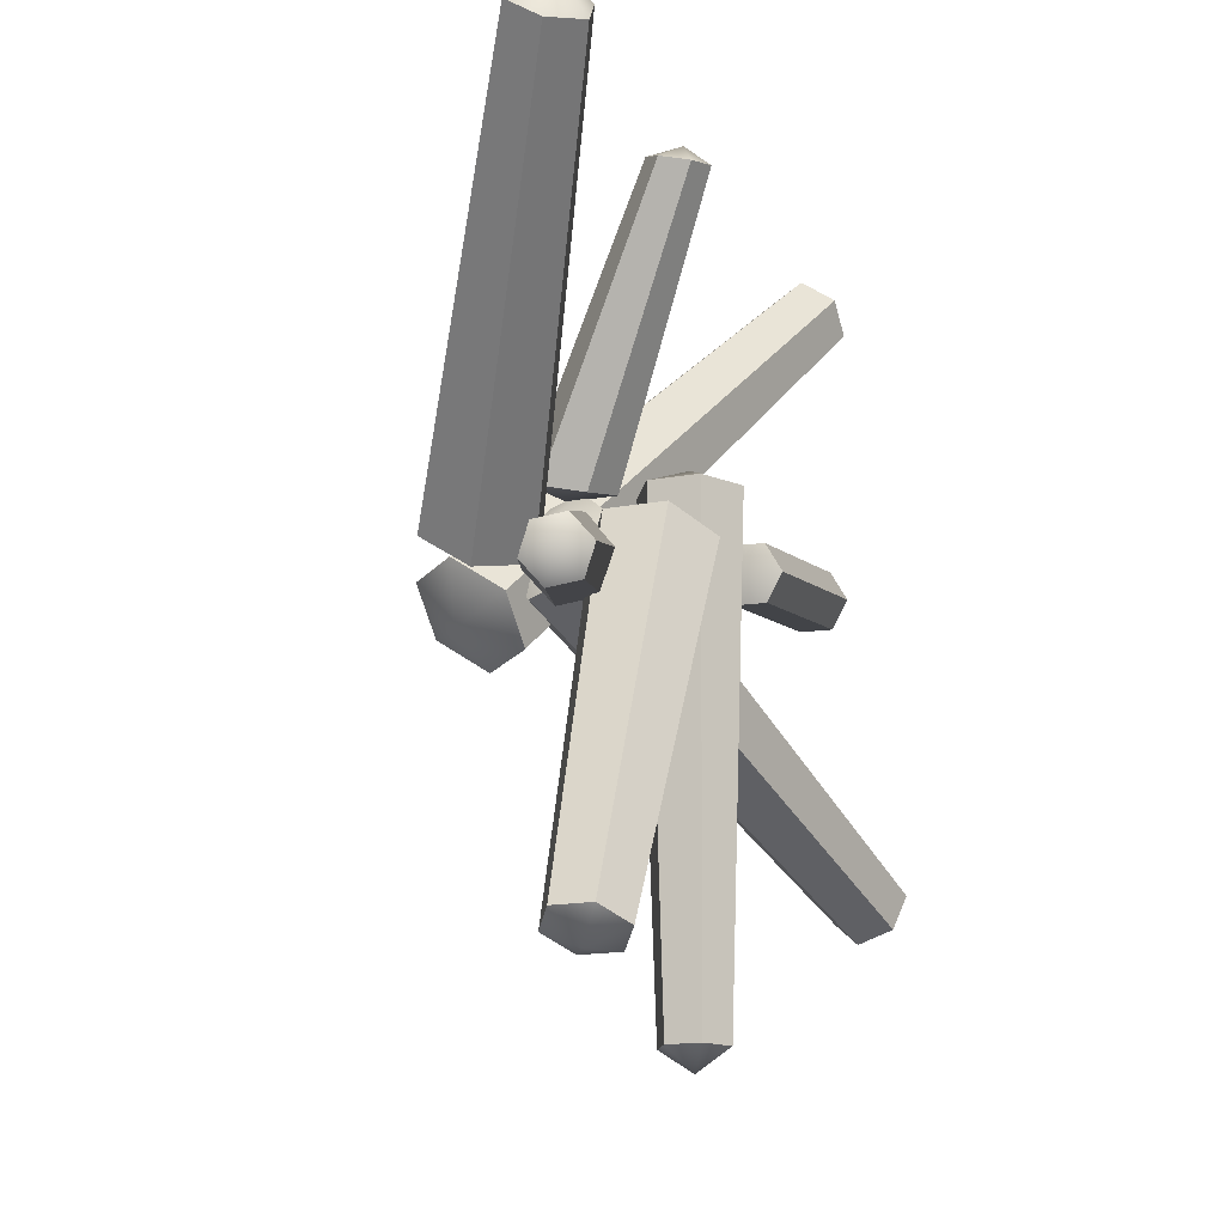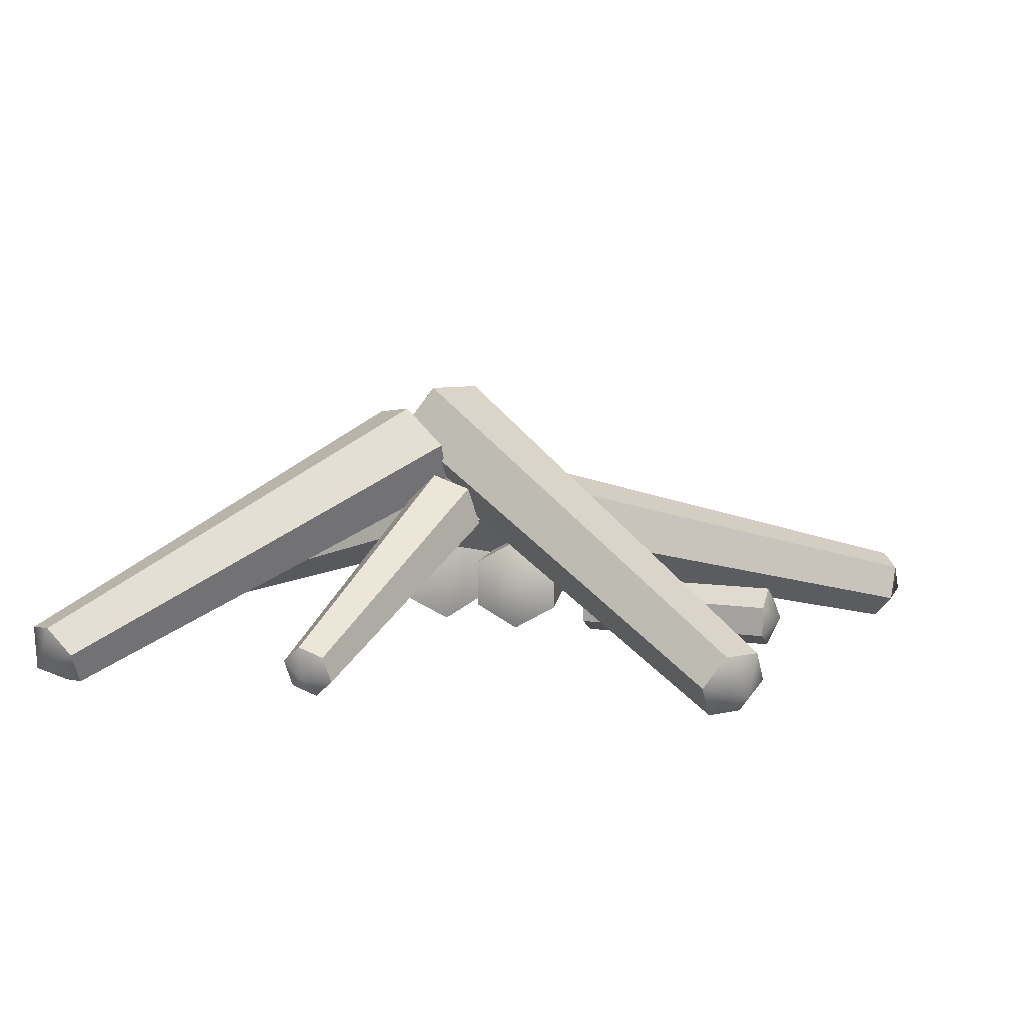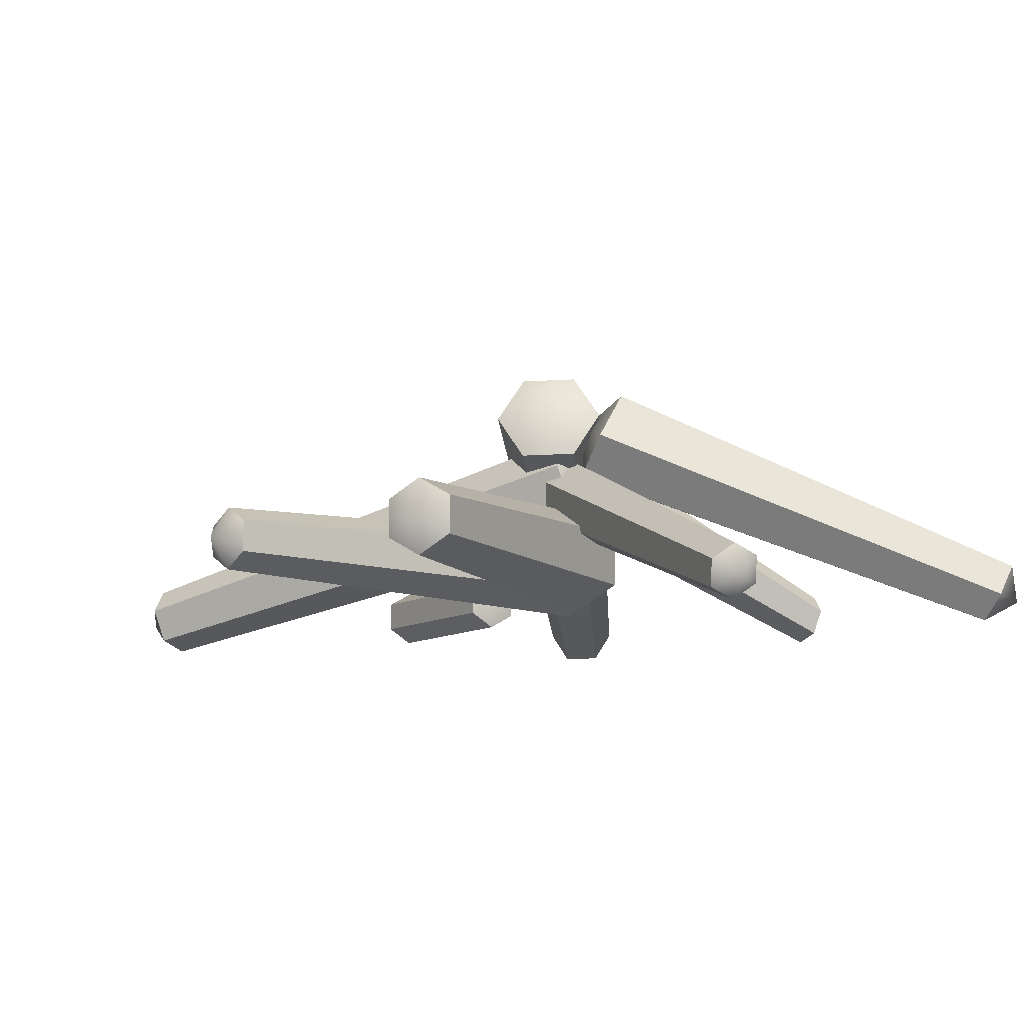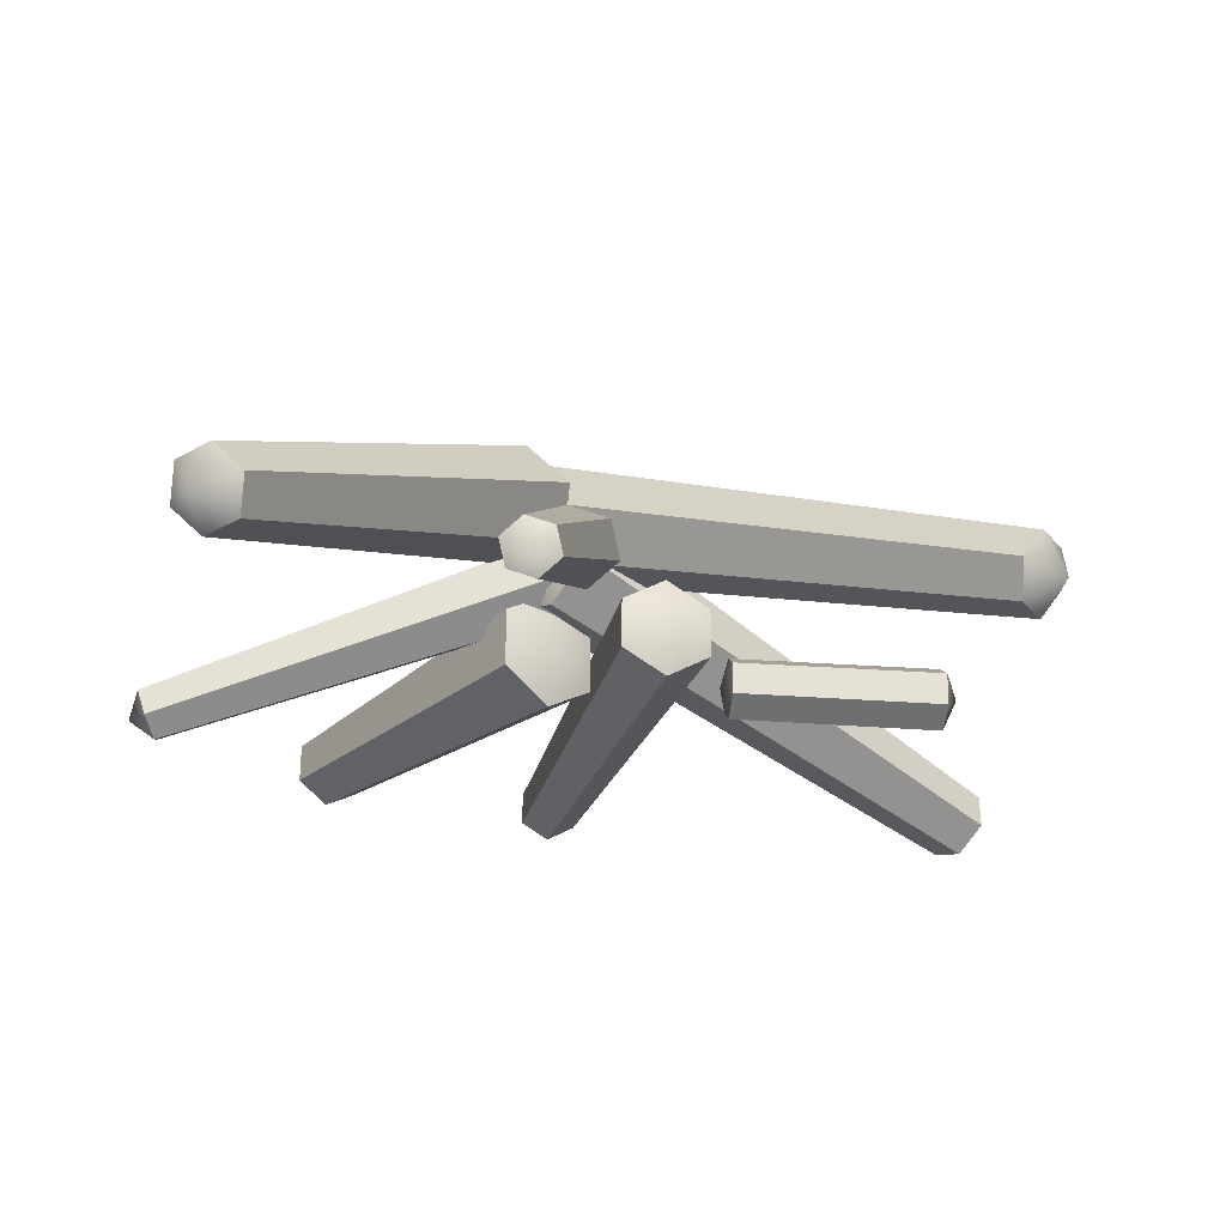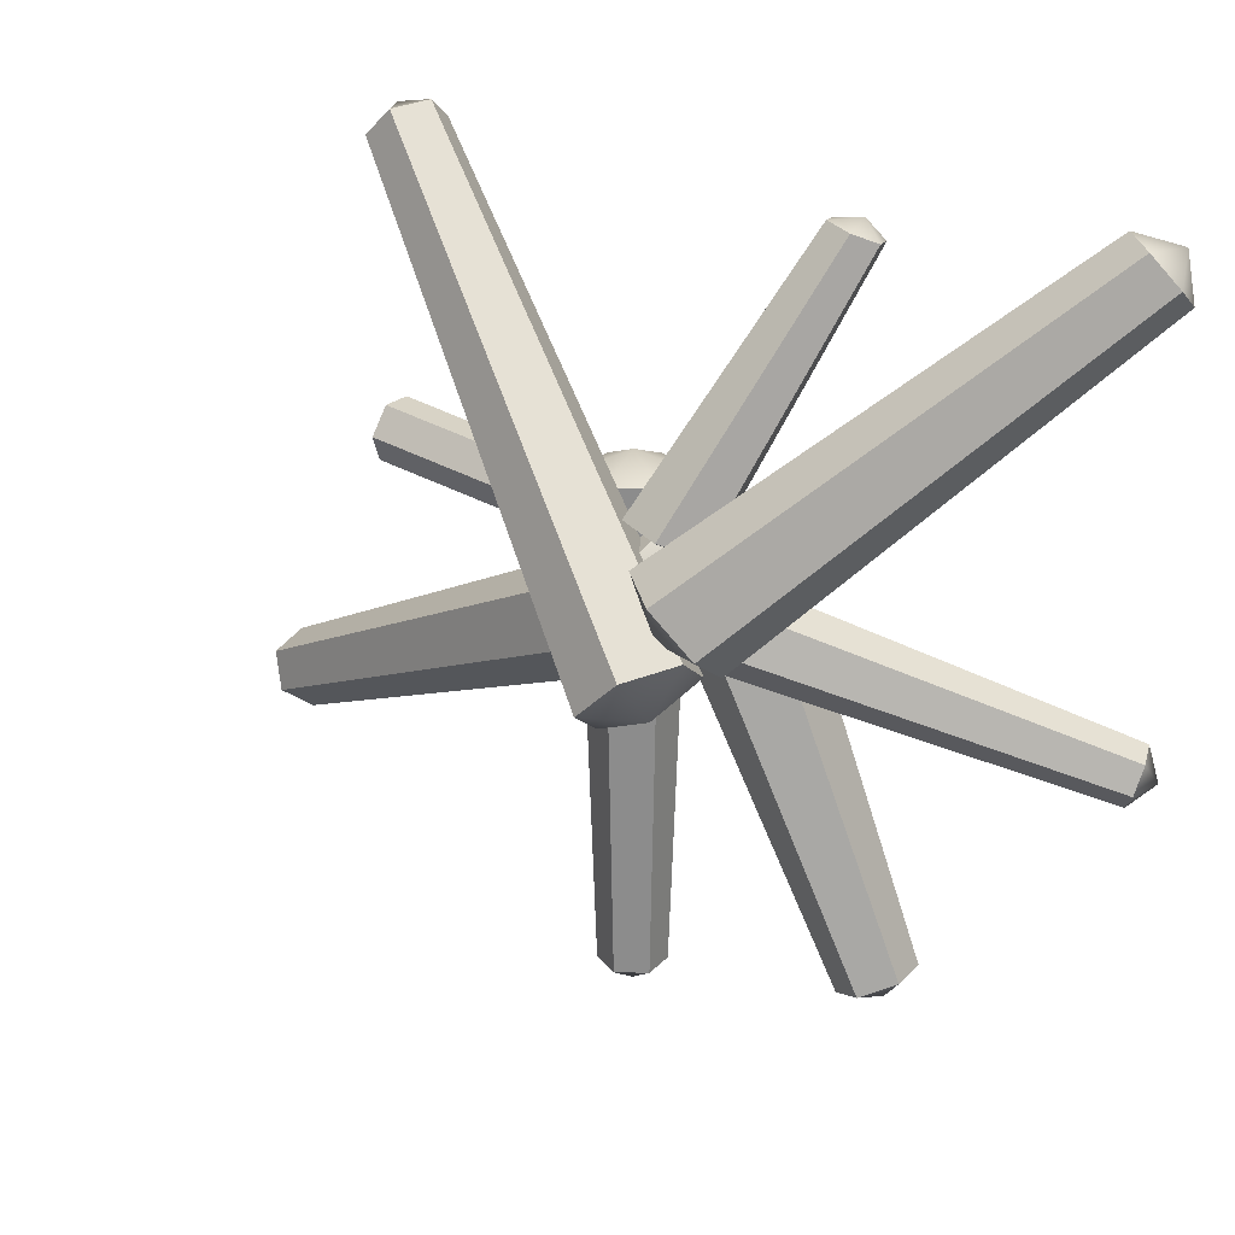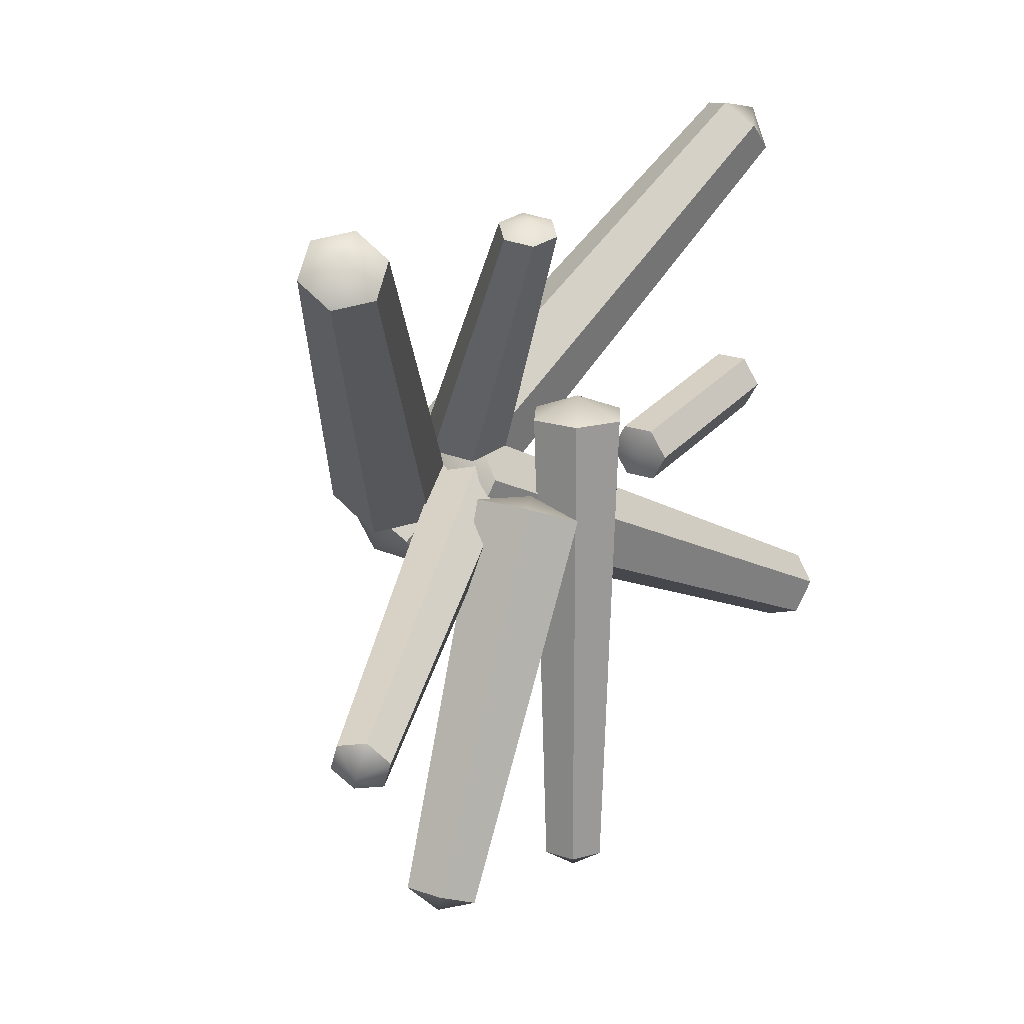
<metadata>
{"format":"obj","ext":"obj","renderer":"f3d","projection":"perspective","resolution":1024,"background":"white","views":[{"elev":-16.7,"azim":-69.7,"up":"+Z"},{"elev":9.3,"azim":9.6,"up":"+Y"},{"elev":-8.9,"azim":-130.8,"up":"+Y"},{"elev":-25.9,"azim":-14.5,"up":"+Y"},{"elev":23.8,"azim":-148.3,"up":"+Z"},{"elev":18.8,"azim":-57.6,"up":"+Z"}]}
</metadata>
<code>
o modelBonfire_Untitled
v 0.03432 -0.1456 -0.5647
v 0.07745 -0.121 -0.5647
v 0.07772 -0.07139 -0.5647
v 0.03484 -0.04633 -0.5647
v -0.008288 -0.07093 -0.5647
v -0.008553 -0.1206 -0.5647
v 0.03419 -0.1705 0.1652
v 0.09889 -0.1336 0.1652
v 0.09929 -0.05909 0.1652
v 0.03497 -0.0215 0.1652
v -0.02973 -0.05841 0.1652
v -0.03012 -0.1329 0.1652
v 0.03458 -0.09599 -0.5973
v 0.03458 -0.09599 0.1948
v -0.6392 -0.2185 -0.1234
v -0.6325 -0.2023 -0.1625
v -0.6442 -0.1619 -0.1712
v -0.6626 -0.1379 -0.1409
v -0.6693 -0.1542 -0.1018
v -0.6576 -0.1945 -0.09307
v -0.06586 -0.03449 0.06321
v -0.05581 -0.01008 0.00458
v -0.07336 0.05038 -0.008517
v -0.101 0.08643 0.03702
v -0.111 0.06202 0.09565
v -0.09346 0.00156 0.1087
v -0.6763 -0.1873 -0.1403
v -0.06034 0.03427 0.05753
v 0.4324 -0.2031 0.5248
v 0.3905 -0.2019 0.565
v 0.3826 -0.1543 0.5973
v 0.4167 -0.1079 0.5895
v 0.4586 -0.1091 0.5493
v 0.4665 -0.1567 0.517
v -0.1113 0.07653 -0.07197
v -0.1742 0.07837 -0.01168
v -0.186 0.1498 0.0368
v -0.1349 0.2194 0.025
v -0.07205 0.2176 -0.03529
v -0.06024 0.1461 -0.08377
v 0.449 -0.1691 0.5831
v -0.1454 0.1603 -0.04709
v 0.6179 -0.2033 -0.3253
v 0.6382 -0.2194 -0.2732
v 0.6649 -0.1807 -0.2392
v 0.6713 -0.1258 -0.2571
v 0.6511 -0.1096 -0.3091
v 0.6244 -0.1484 -0.3432
v -0.1449 -0.01892 0.01267
v -0.1145 -0.04315 0.09068
v -0.07447 0.01495 0.1418
v -0.06481 0.09729 0.115
v -0.09518 0.1215 0.03696
v -0.1352 0.06341 -0.01418
v 0.6781 -0.1736 -0.307
v -0.1353 0.04746 0.07825
v -0.2245 -0.2154 0.4995
v -0.2644 -0.2021 0.4913
v -0.2758 -0.1623 0.4986
v -0.2472 -0.1357 0.5143
v -0.2073 -0.149 0.5225
v -0.196 -0.1888 0.5152
v -0.07227 -0.03464 0.1329
v -0.1321 -0.01472 0.1205
v -0.1492 0.04506 0.1316
v -0.1064 0.08492 0.155
v -0.0465 0.065 0.1674
v -0.02945 0.005216 0.1563
v -0.2424 -0.1845 0.5231
v -0.08336 0.0333 0.1292
v -0.5962 -0.199 0.5347
v -0.6358 -0.2075 0.493
v -0.6767 -0.1675 0.4833
v -0.6781 -0.119 0.5153
v -0.6385 -0.1105 0.557
v -0.5975 -0.1506 0.5667
v -0.0964 0.06051 0.08687
v -0.1558 0.04784 0.02436
v -0.2172 0.1079 0.009799
v -0.2193 0.1806 0.05775
v -0.1599 0.1933 0.1203
v -0.09846 0.1333 0.1348
v -0.66 -0.1763 0.5502
v -0.137 0.1363 0.04938
v -0.3456 -0.1541 -0.4791
v -0.2996 -0.1253 -0.4998
v -0.2993 -0.06721 -0.4999
v -0.3451 -0.0379 -0.4793
v -0.3911 -0.06668 -0.4586
v -0.3914 -0.1248 -0.4585
v -0.1079 -0.1831 0.04929
v -0.03892 -0.14 0.01822
v -0.0385 -0.05282 0.01803
v -0.1071 -0.008847 0.04892
v -0.1761 -0.05202 0.07999
v -0.1766 -0.1392 0.08018
v -0.356 -0.09599 -0.5028
v -0.09786 -0.09599 0.07058
v 0.4552 -0.1921 0.1271
v 0.4491 -0.1692 0.1689
v 0.4495 -0.1212 0.1702
v 0.456 -0.09612 0.1297
v 0.4621 -0.1191 0.088
v 0.4618 -0.1671 0.0867
v 0.1494 -0.187 0.07984
v 0.1435 -0.1646 0.1206
v 0.1438 -0.1178 0.1218
v 0.1502 -0.09334 0.08236
v 0.1562 -0.1157 0.04165
v 0.1558 -0.1625 0.04039
v 0.4768 -0.1444 0.1317
v 0.1373 -0.14 0.07918
f 1 2 8 7
f 2 3 9 8
f 3 4 10 9
f 4 5 11 10
f 5 6 12 11
f 6 1 7 12
f 2 1 13
f 3 2 13
f 4 3 13
f 5 4 13
f 6 5 13
f 1 6 13
f 7 8 14
f 8 9 14
f 9 10 14
f 10 11 14
f 11 12 14
f 12 7 14
f 15 16 22 21
f 16 17 23 22
f 17 18 24 23
f 18 19 25 24
f 19 20 26 25
f 20 15 21 26
f 16 15 27
f 17 16 27
f 18 17 27
f 19 18 27
f 20 19 27
f 15 20 27
f 21 22 28
f 22 23 28
f 23 24 28
f 24 25 28
f 25 26 28
f 26 21 28
f 29 30 36 35
f 30 31 37 36
f 31 32 38 37
f 32 33 39 38
f 33 34 40 39
f 34 29 35 40
f 30 29 41
f 31 30 41
f 32 31 41
f 33 32 41
f 34 33 41
f 29 34 41
f 35 36 42
f 36 37 42
f 37 38 42
f 38 39 42
f 39 40 42
f 40 35 42
f 43 44 50 49
f 44 45 51 50
f 45 46 52 51
f 46 47 53 52
f 47 48 54 53
f 48 43 49 54
f 44 43 55
f 45 44 55
f 46 45 55
f 47 46 55
f 48 47 55
f 43 48 55
f 49 50 56
f 50 51 56
f 51 52 56
f 52 53 56
f 53 54 56
f 54 49 56
f 57 58 64 63
f 58 59 65 64
f 59 60 66 65
f 60 61 67 66
f 61 62 68 67
f 62 57 63 68
f 58 57 69
f 59 58 69
f 60 59 69
f 61 60 69
f 62 61 69
f 57 62 69
f 63 64 70
f 64 65 70
f 65 66 70
f 66 67 70
f 67 68 70
f 68 63 70
f 71 72 78 77
f 72 73 79 78
f 73 74 80 79
f 74 75 81 80
f 75 76 82 81
f 76 71 77 82
f 72 71 83
f 73 72 83
f 74 73 83
f 75 74 83
f 76 75 83
f 71 76 83
f 77 78 84
f 78 79 84
f 79 80 84
f 80 81 84
f 81 82 84
f 82 77 84
f 85 86 92 91
f 86 87 93 92
f 87 88 94 93
f 88 89 95 94
f 89 90 96 95
f 90 85 91 96
f 86 85 97
f 87 86 97
f 88 87 97
f 89 88 97
f 90 89 97
f 85 90 97
f 91 92 98
f 92 93 98
f 93 94 98
f 94 95 98
f 95 96 98
f 96 91 98
f 99 100 106 105
f 100 101 107 106
f 101 102 108 107
f 102 103 109 108
f 103 104 110 109
f 104 99 105 110
f 100 99 111
f 101 100 111
f 102 101 111
f 103 102 111
f 104 103 111
f 99 104 111
f 105 106 112
f 106 107 112
f 107 108 112
f 108 109 112
f 109 110 112
f 110 105 112

</code>
